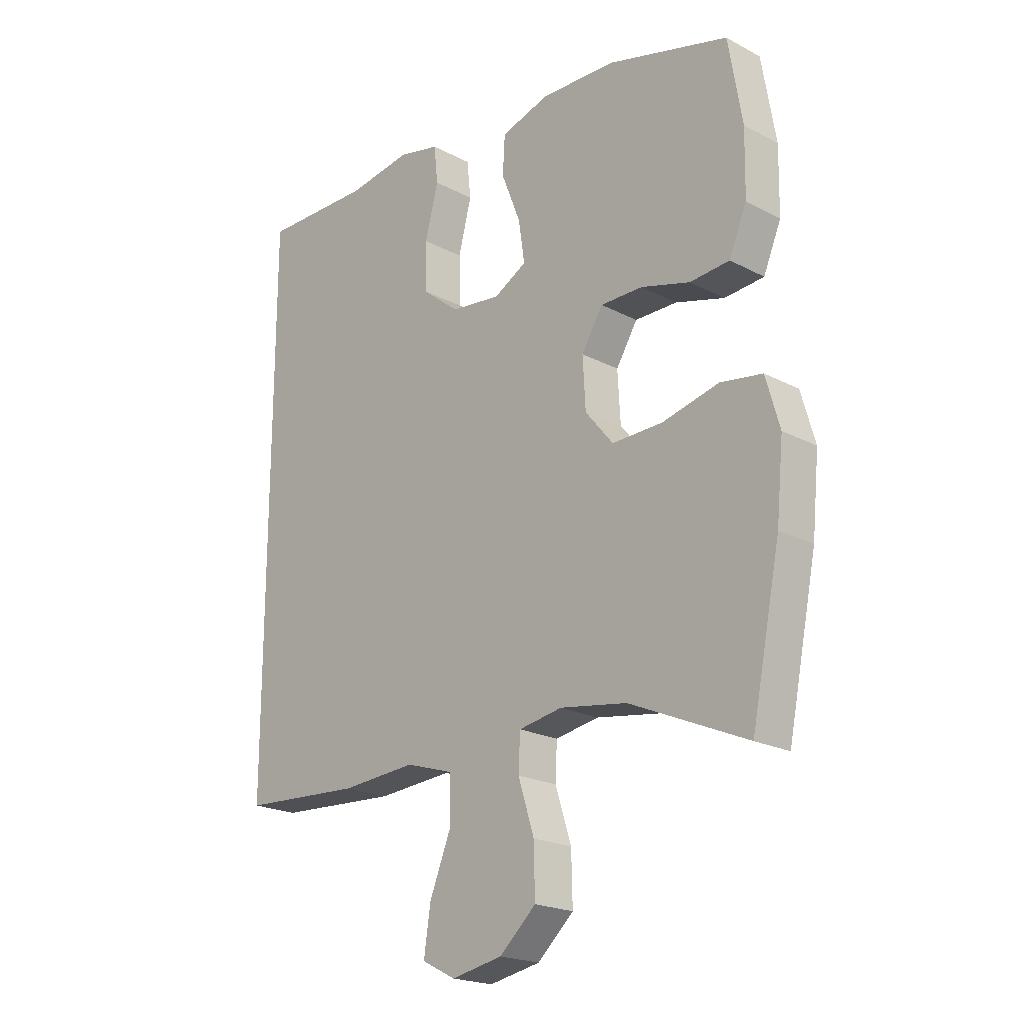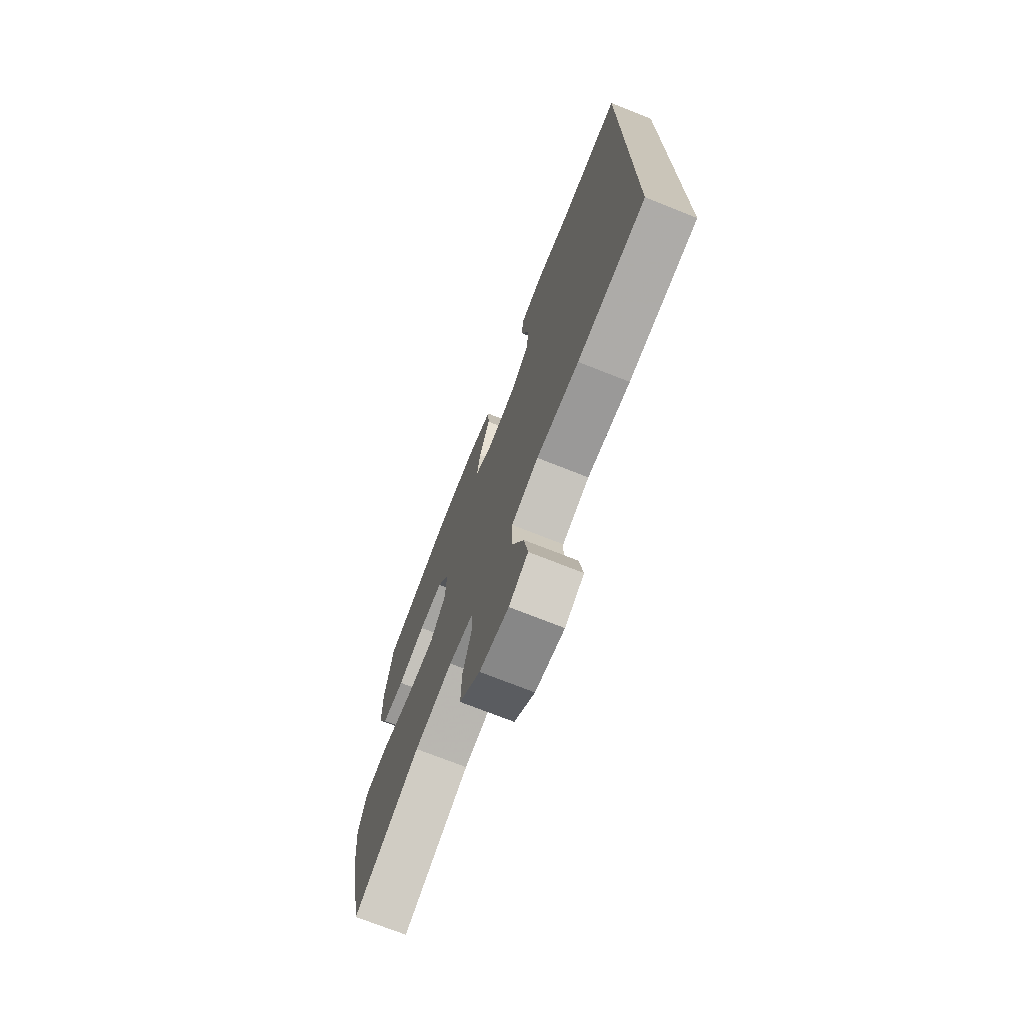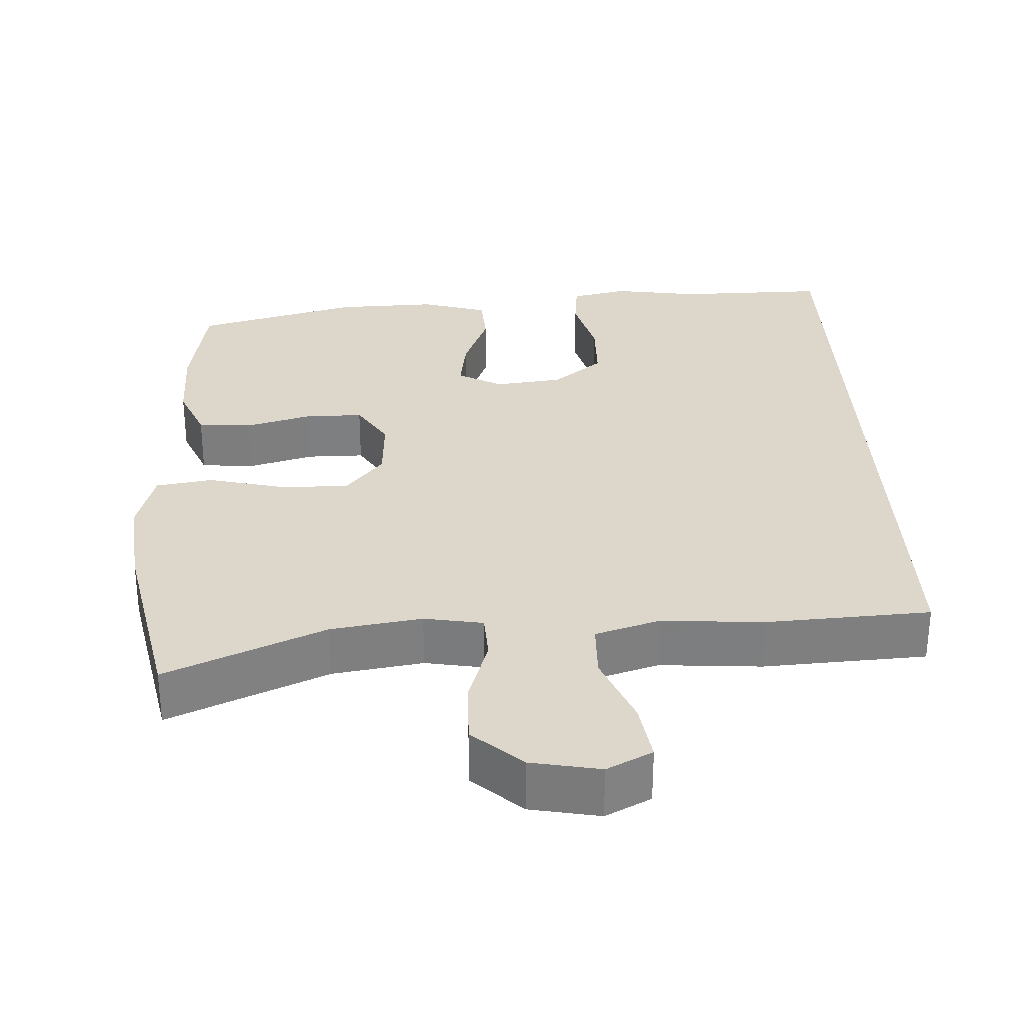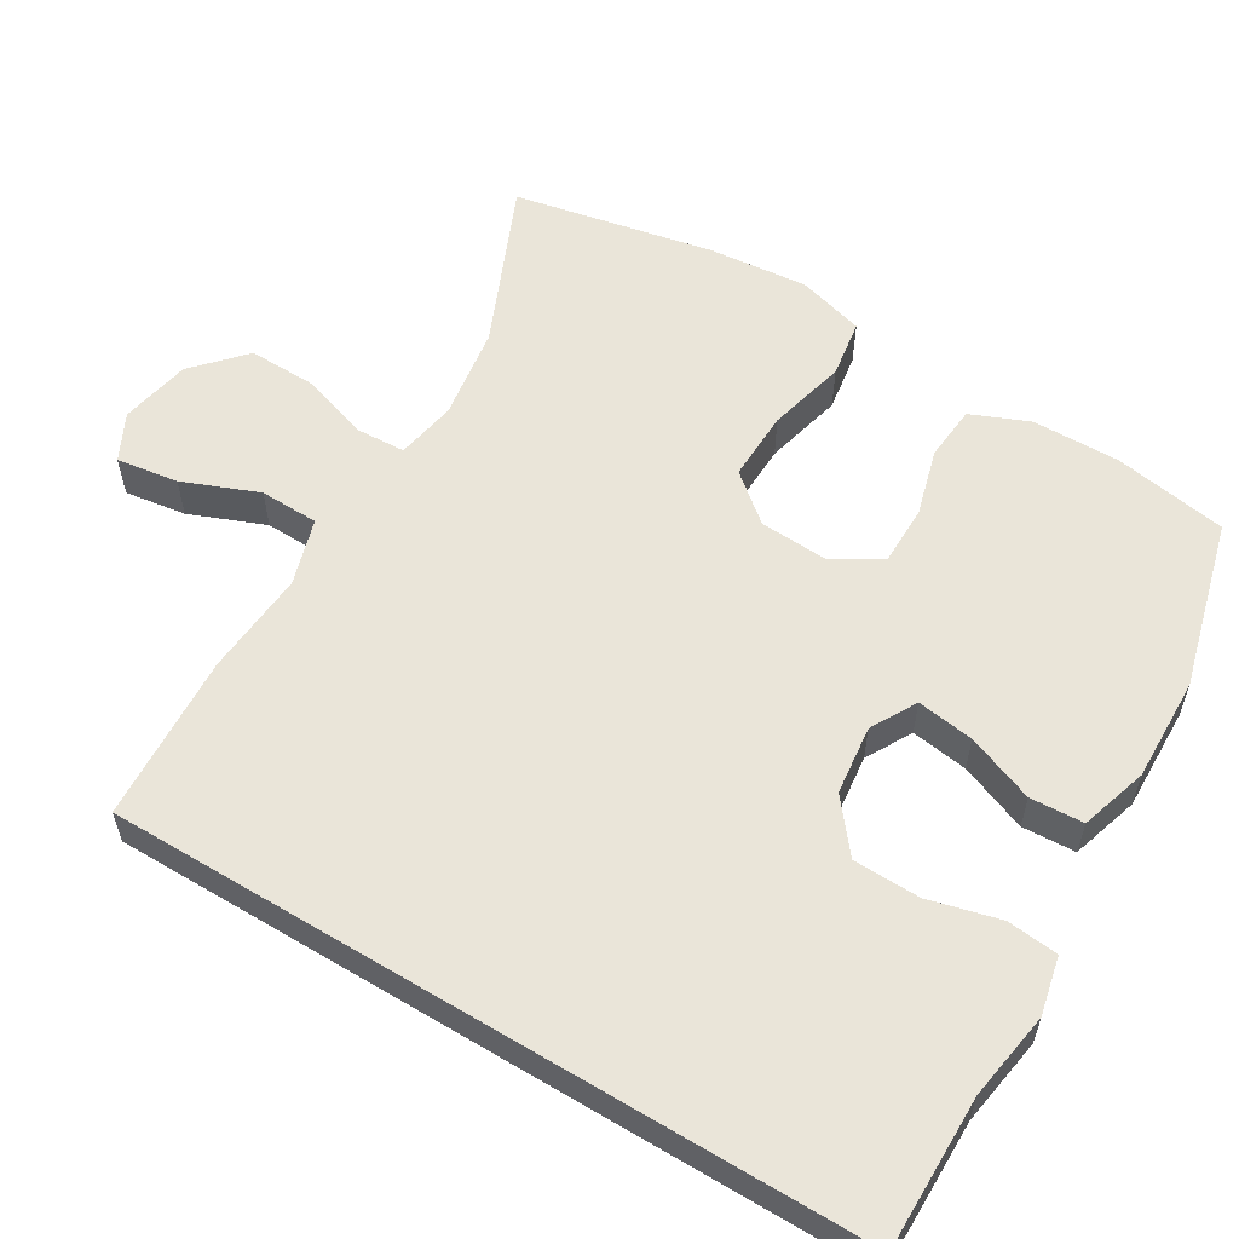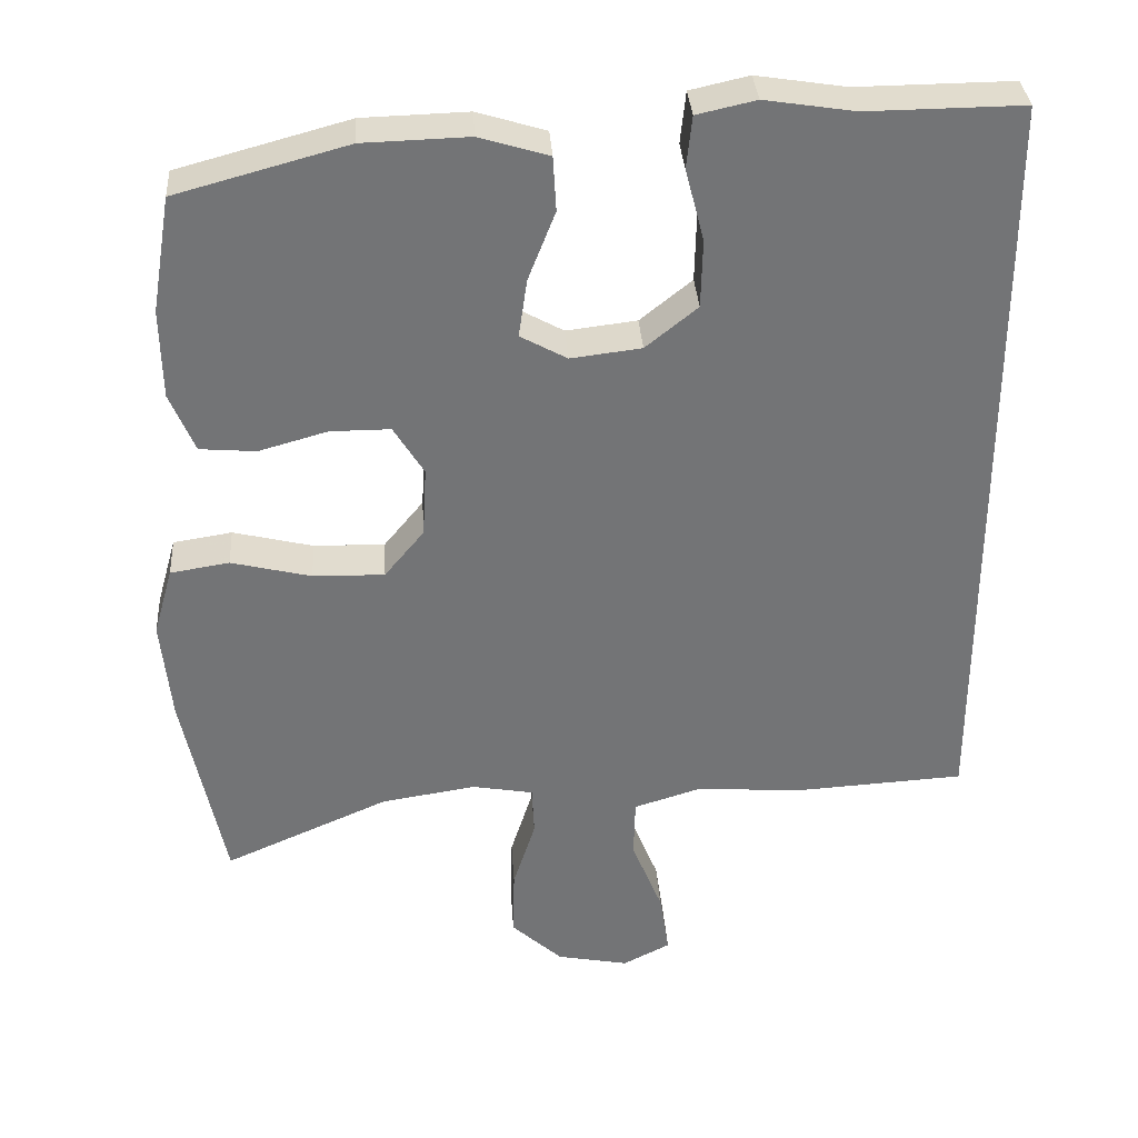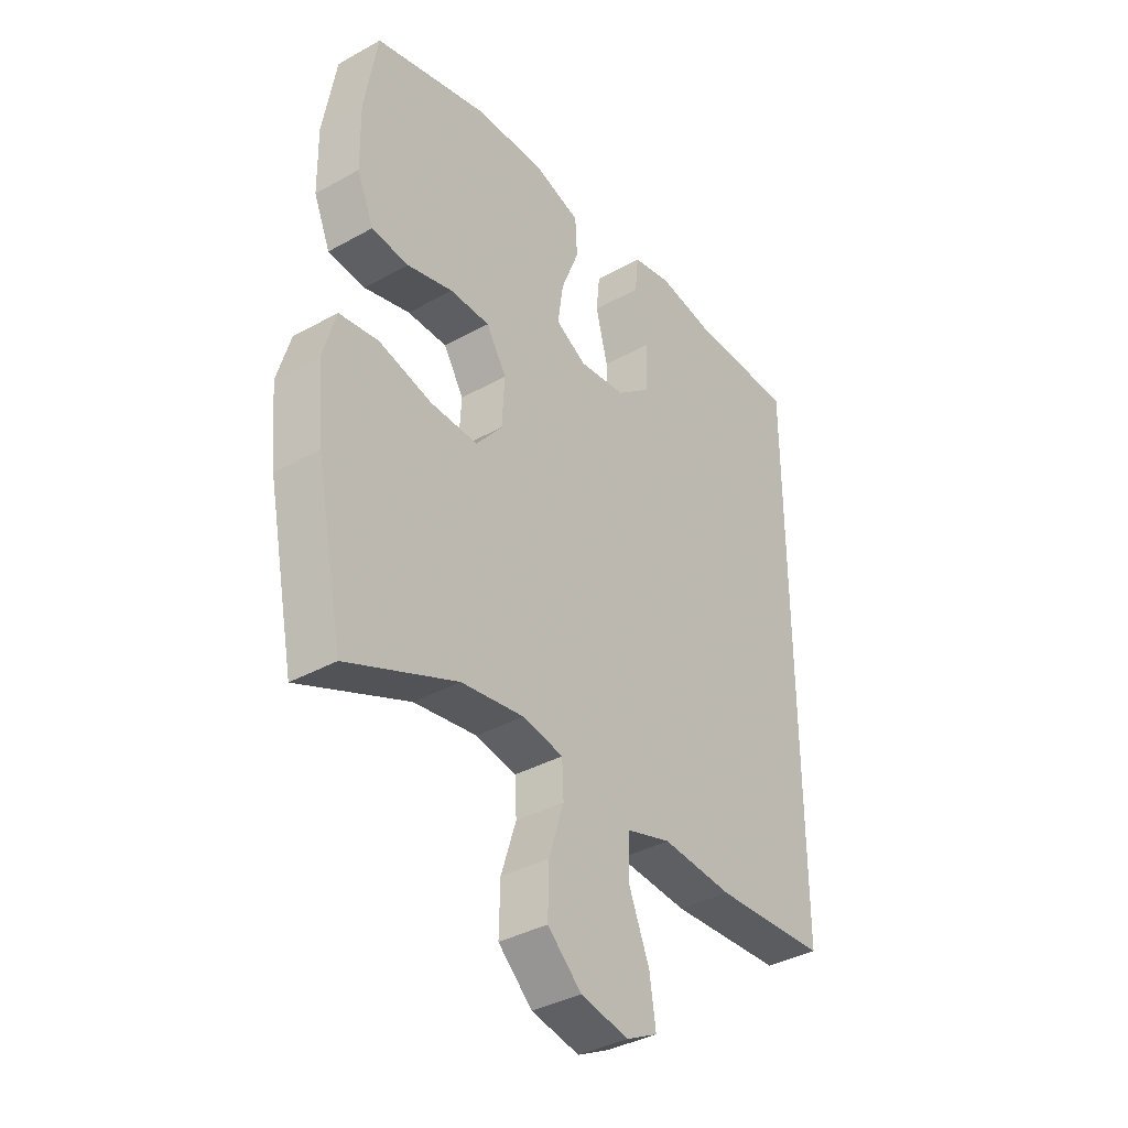
<metadata>
{"format":"obj","ext":"obj","renderer":"f3d","projection":"perspective","resolution":1024,"background":"white","views":[{"elev":-20.9,"azim":46.6,"up":"+Z"},{"elev":-73.2,"azim":-111.6,"up":"+Z"},{"elev":30.6,"azim":177.2,"up":"+Y"},{"elev":57.8,"azim":-58.8,"up":"+Y"},{"elev":34.1,"azim":176.2,"up":"+Z"},{"elev":-37.5,"azim":125.5,"up":"+Z"}]}
</metadata>
<code>
v 0.5 0.07 0.5
v 0.525 0.07 0.351
v 0.523 0.07 0.236
v 0.491 0.07 0.16
v 0.419 0.07 0.154
v 0.33 0.07 0.179
v 0.253 0.07 0.179
v 0.214 0.07 0.116
v 0.219 0.07 0.026
v 0.27 0.07 -0.036
v 0.362 0.07 -0.034
v 0.465 0.07 -0.009
v 0.541 0.07 -0.021
v 0.566 0.07 -0.109
v 0.553 0.07 -0.24
v 0.5 0.07 -0.5
v 0.287 0.07 -0.407
v 0.165 0.07 -0.388
v 0.086 0.07 -0.402
v 0.083 0.07 -0.466
v 0.112 0.07 -0.557
v 0.114 0.07 -0.645
v 0.048 0.07 -0.705
v -0.045 0.07 -0.723
v -0.106 0.07 -0.692
v -0.094 0.07 -0.611
v -0.054 0.07 -0.512
v -0.056 0.07 -0.435
v -0.143 0.07 -0.408
v -0.28 0.07 -0.418
v -0.5 0.07 -0.405
v -0.5 0.07 0.584
v -0.299 0.07 0.582
v -0.183 0.07 0.6
v -0.107 0.07 0.583
v -0.1 0.07 0.516
v -0.124 0.07 0.423
v -0.122 0.07 0.335
v -0.055 0.07 0.281
v 0.036 0.07 0.27
v 0.096 0.07 0.303
v 0.085 0.07 0.378
v 0.05 0.07 0.467
v 0.054 0.07 0.537
v 0.143 0.07 0.564
v 0.279 0.07 0.56
v 0.5 0 0.5
v 0.525 0 0.351
v 0.523 0 0.236
v 0.491 0 0.16
v 0.419 0 0.154
v 0.33 0 0.179
v 0.253 0 0.179
v 0.214 0 0.116
v 0.219 0 0.026
v 0.27 0 -0.036
v 0.362 0 -0.034
v 0.465 0 -0.009
v 0.541 0 -0.021
v 0.566 0 -0.109
v 0.553 0 -0.24
v 0.5 0 -0.5
v 0.287 0 -0.407
v 0.165 0 -0.388
v 0.086 0 -0.402
v 0.083 0 -0.466
v 0.112 0 -0.557
v 0.114 0 -0.645
v 0.048 0 -0.705
v -0.045 0 -0.723
v -0.106 0 -0.692
v -0.094 0 -0.611
v -0.054 0 -0.512
v -0.056 0 -0.435
v -0.143 0 -0.408
v -0.28 0 -0.418
v -0.5 0 -0.405
v -0.5 0 0.584
v -0.299 0 0.582
v -0.183 0 0.6
v -0.107 0 0.583
v -0.1 0 0.516
v -0.124 0 0.423
v -0.122 0 0.335
v -0.055 0 0.281
v 0.036 0 0.27
v 0.096 0 0.303
v 0.085 0 0.378
v 0.05 0 0.467
v 0.054 0 0.537
v 0.143 0 0.564
v 0.279 0 0.56
f 42 43 44 45
f 41 42 45 46
f 34 35 36 37
f 33 34 37 38
f 32 33 38
f 29 30 31 32
f 28 29 32 38
f 24 25 26 27
f 24 27 28
f 23 24 28
f 20 21 22 23
f 19 20 23 28
f 14 15 16 17
f 14 17 18
f 11 12 13 14
f 10 11 14 18
f 9 10 18 19
f 3 4 5 6
f 3 6 7
f 2 3 7
f 41 46 1 2
f 40 41 2 7
f 39 40 7 8
f 19 28 38 39
f 8 9 19 39
f 91 90 89 88
f 92 91 88 87
f 83 82 81 80
f 84 83 80 79
f 84 79 78
f 78 77 76 75
f 84 78 75 74
f 73 72 71 70
f 74 73 70
f 74 70 69
f 69 68 67 66
f 74 69 66 65
f 63 62 61 60
f 64 63 60
f 60 59 58 57
f 64 60 57 56
f 65 64 56 55
f 52 51 50 49
f 53 52 49
f 53 49 48
f 48 47 92 87
f 53 48 87 86
f 54 53 86 85
f 85 84 74 65
f 85 65 55 54
f 1 47 48 2
f 2 48 49 3
f 3 49 50 4
f 4 50 51 5
f 5 51 52 6
f 6 52 53 7
f 7 53 54 8
f 8 54 55 9
f 9 55 56 10
f 10 56 57 11
f 11 57 58 12
f 12 58 59 13
f 13 59 60 14
f 14 60 61 15
f 15 61 62 16
f 16 62 63 17
f 17 63 64 18
f 18 64 65 19
f 19 65 66 20
f 20 66 67 21
f 21 67 68 22
f 22 68 69 23
f 23 69 70 24
f 24 70 71 25
f 25 71 72 26
f 26 72 73 27
f 27 73 74 28
f 28 74 75 29
f 29 75 76 30
f 30 76 77 31
f 31 77 78 32
f 32 78 79 33
f 33 79 80 34
f 34 80 81 35
f 35 81 82 36
f 36 82 83 37
f 37 83 84 38
f 38 84 85 39
f 39 85 86 40
f 40 86 87 41
f 41 87 88 42
f 42 88 89 43
f 43 89 90 44
f 44 90 91 45
f 45 91 92 46
f 46 92 47 1

</code>
